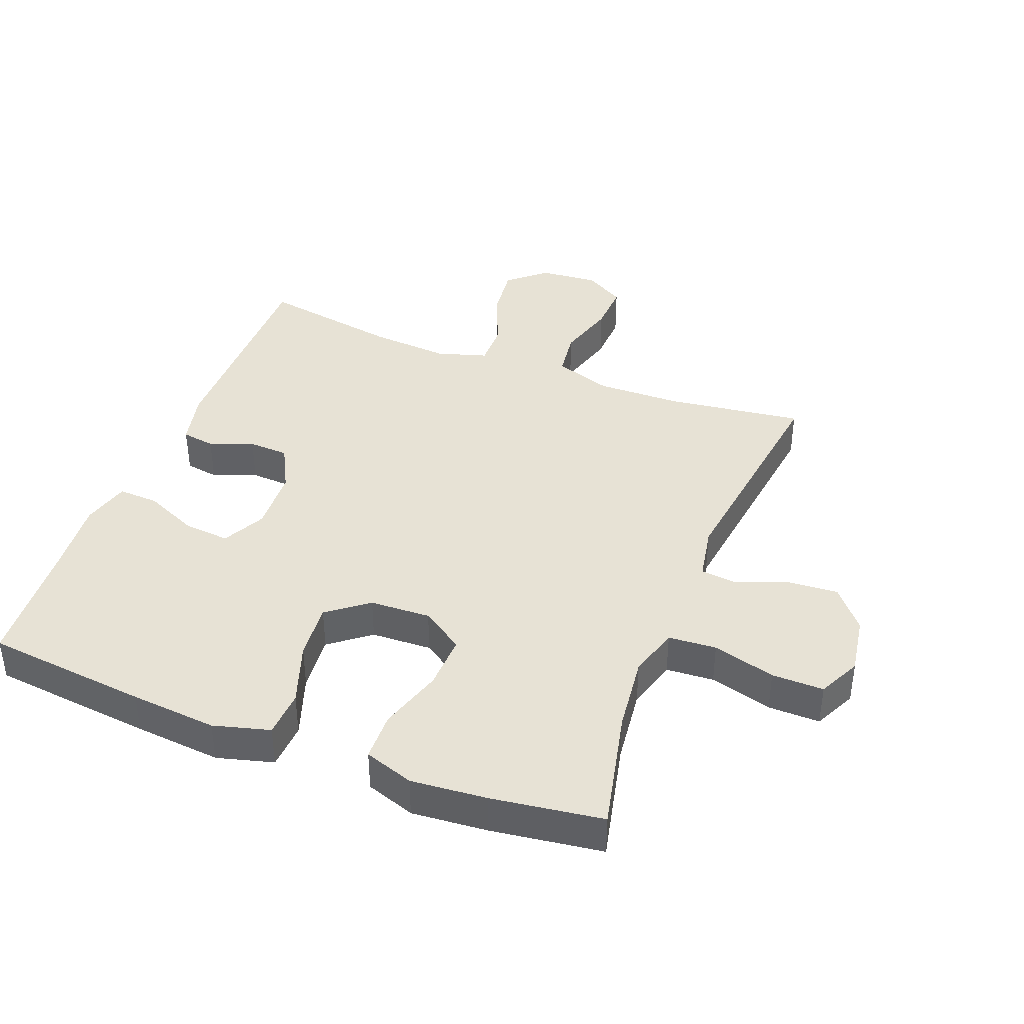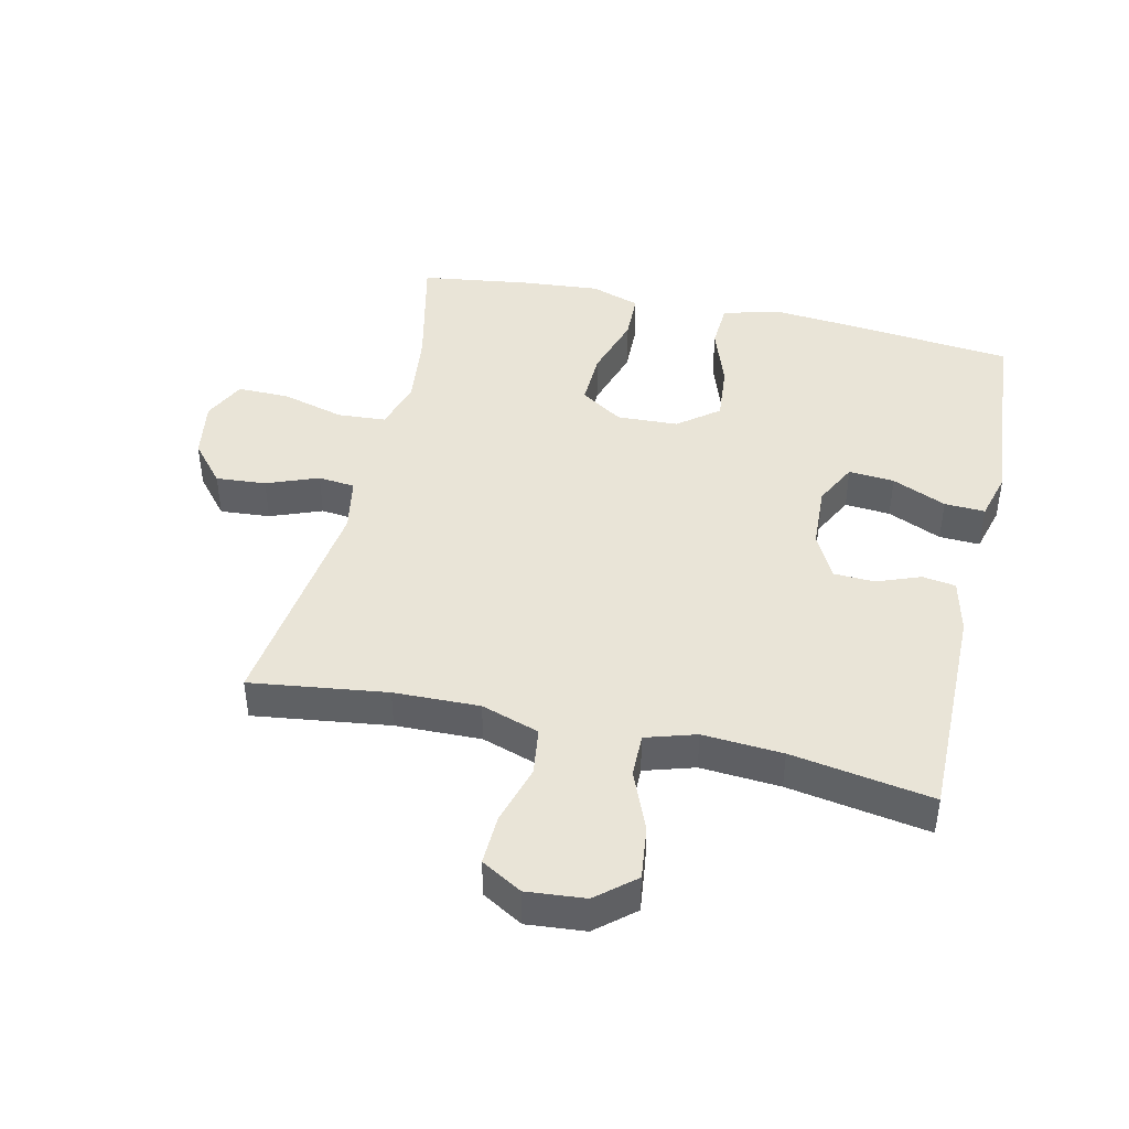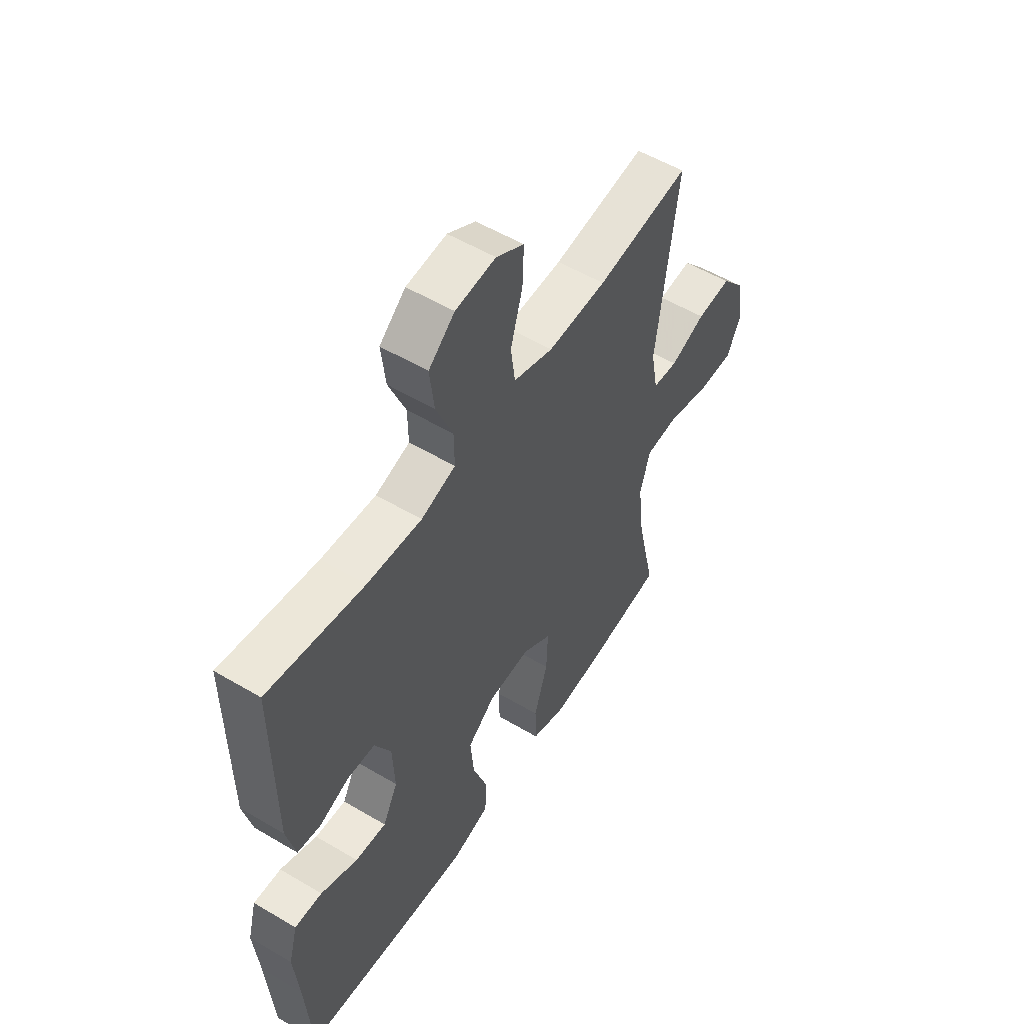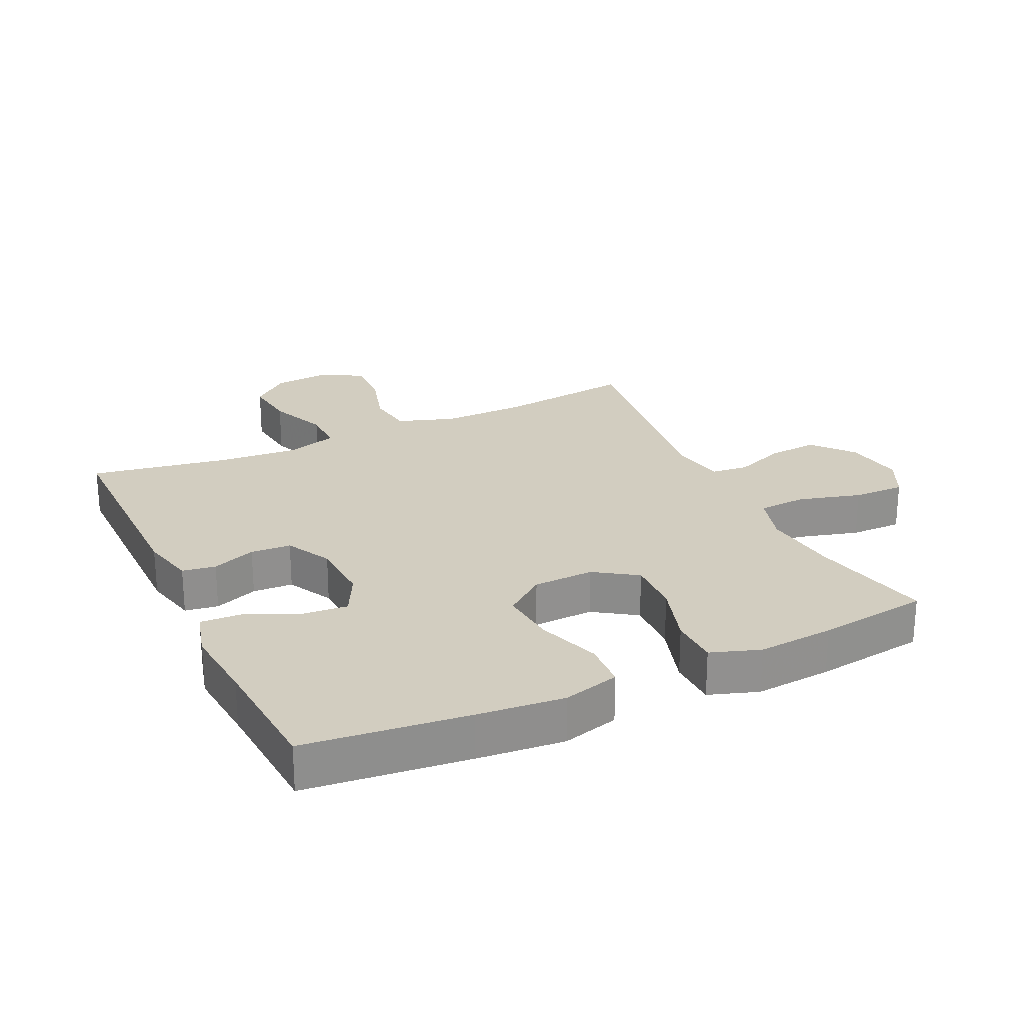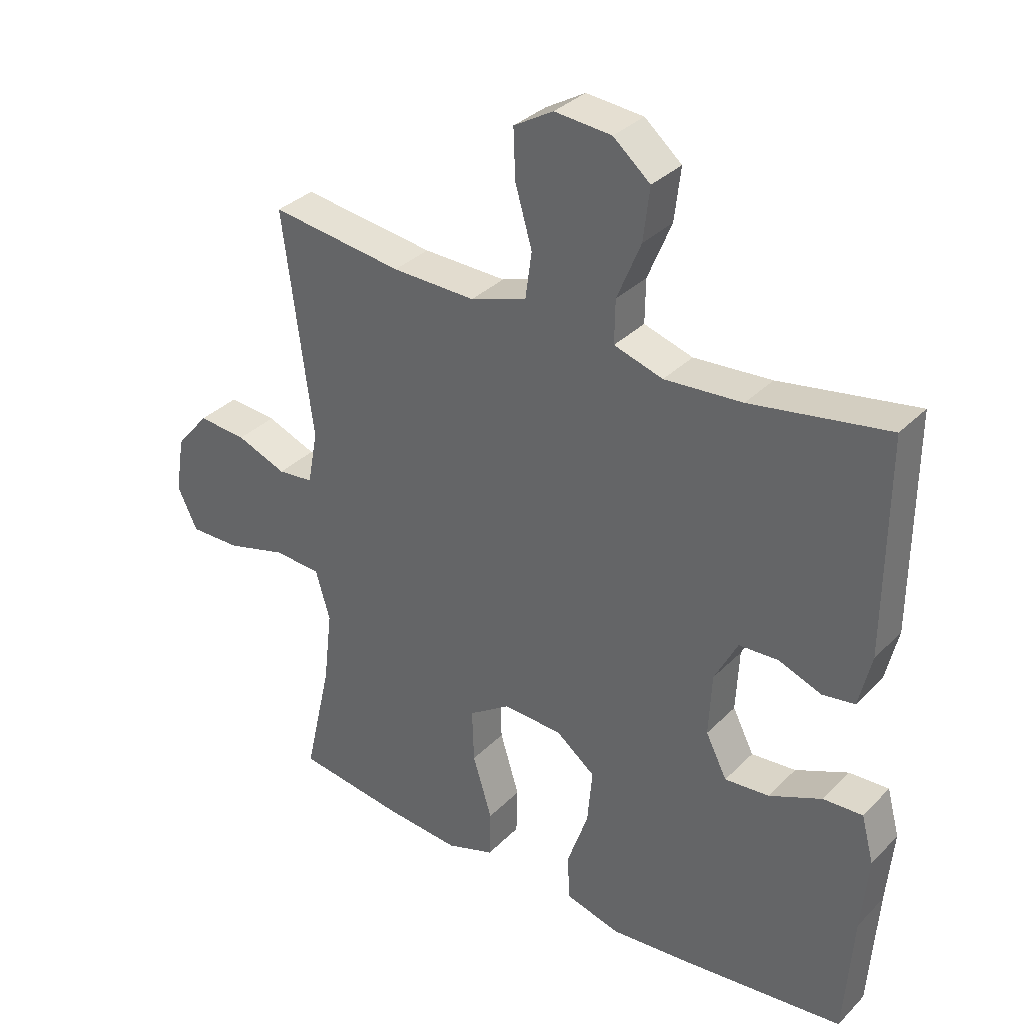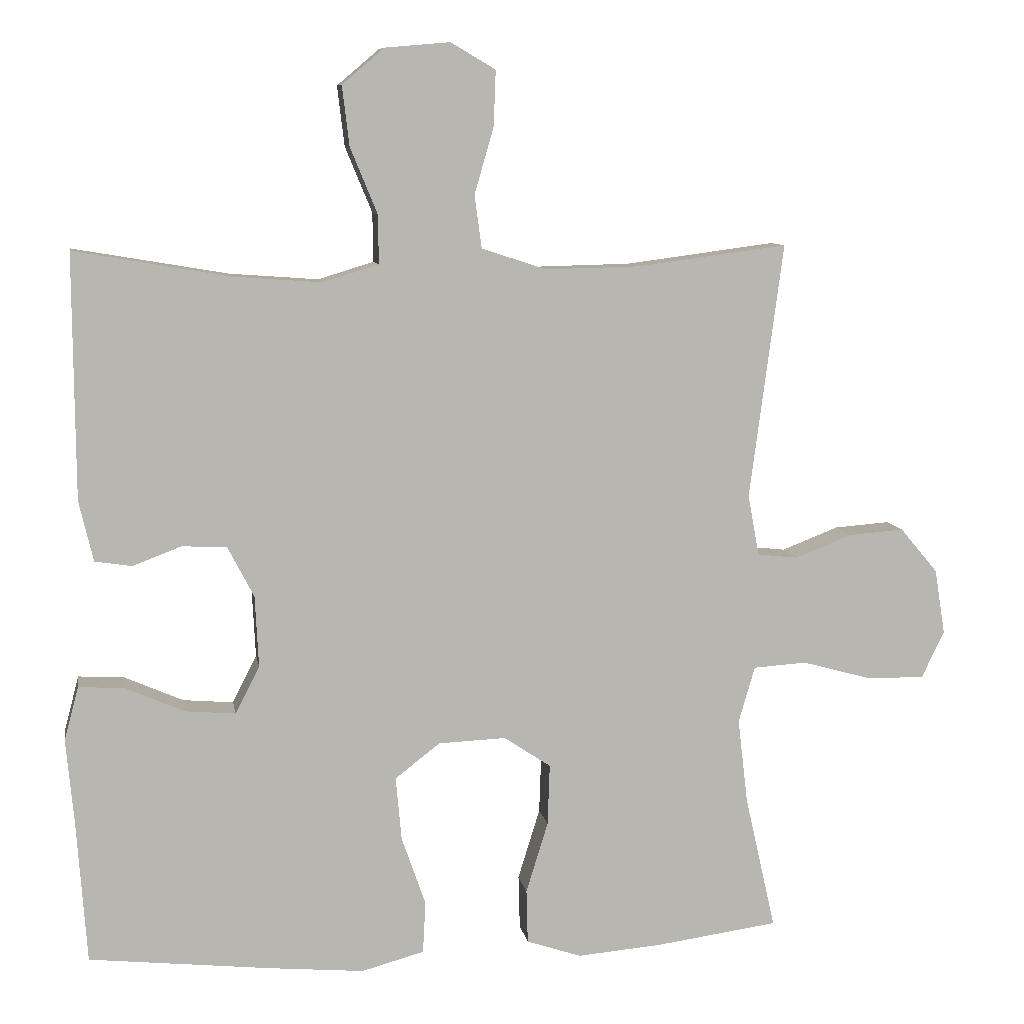
<metadata>
{"format":"obj","ext":"obj","renderer":"f3d","projection":"perspective","resolution":1024,"background":"white","views":[{"elev":40.2,"azim":-158.8,"up":"+Y"},{"elev":43.4,"azim":12.8,"up":"+Y"},{"elev":54.6,"azim":122.1,"up":"+Z"},{"elev":24.7,"azim":154.9,"up":"+Y"},{"elev":33.6,"azim":36.9,"up":"+Z"},{"elev":8.8,"azim":170.6,"up":"+Z"}]}
</metadata>
<code>
v 0.5 0.07 -0.5
v 0.246 0.07 -0.527
v 0.111 0.07 -0.539
v 0.023 0.07 -0.515
v 0.019 0.07 -0.442
v 0.053 0.07 -0.344
v 0.061 0.07 -0.255
v -0.002 0.07 -0.206
v -0.097 0.07 -0.202
v -0.163 0.07 -0.246
v -0.16 0.07 -0.332
v -0.129 0.07 -0.432
v -0.131 0.07 -0.508
v -0.208 0.07 -0.534
v -0.327 0.07 -0.524
v -0.5 0.07 -0.5
v -0.457 0.07 -0.31
v -0.443 0.07 -0.191
v -0.466 0.07 -0.112
v -0.541 0.07 -0.107
v -0.639 0.07 -0.134
v -0.72 0.07 -0.135
v -0.752 0.07 -0.069
v -0.737 0.07 0.023
v -0.684 0.07 0.086
v -0.606 0.07 0.08
v -0.526 0.07 0.049
v -0.469 0.07 0.055
v -0.453 0.07 0.141
v -0.5 0.07 0.5
v -0.288 0.07 0.472
v -0.155 0.07 0.469
v -0.065 0.07 0.499
v -0.055 0.07 0.573
v -0.082 0.07 0.666
v -0.085 0.07 0.744
v -0.022 0.07 0.781
v 0.069 0.07 0.773
v 0.128 0.07 0.723
v 0.118 0.07 0.639
v 0.08 0.07 0.547
v 0.079 0.07 0.478
v 0.157 0.07 0.454
v 0.281 0.07 0.463
v 0.5 0.07 0.5
v 0.498 0.07 0.157
v 0.478 0.07 0.072
v 0.426 0.07 0.064
v 0.358 0.07 0.09
v 0.295 0.07 0.087
v 0.258 0.07 0.016
v 0.253 0.07 -0.084
v 0.287 0.07 -0.151
v 0.358 0.07 -0.145
v 0.442 0.07 -0.108
v 0.505 0.07 -0.105
v 0.525 0.07 -0.18
v 0.514 0.07 -0.301
v 0.5 0 -0.5
v 0.246 0 -0.527
v 0.111 0 -0.539
v 0.023 0 -0.515
v 0.019 0 -0.442
v 0.053 0 -0.344
v 0.061 0 -0.255
v -0.002 0 -0.206
v -0.097 0 -0.202
v -0.163 0 -0.246
v -0.16 0 -0.332
v -0.129 0 -0.432
v -0.131 0 -0.508
v -0.208 0 -0.534
v -0.327 0 -0.524
v -0.5 0 -0.5
v -0.457 0 -0.31
v -0.443 0 -0.191
v -0.466 0 -0.112
v -0.541 0 -0.107
v -0.639 0 -0.134
v -0.72 0 -0.135
v -0.752 0 -0.069
v -0.737 0 0.023
v -0.684 0 0.086
v -0.606 0 0.08
v -0.526 0 0.049
v -0.469 0 0.055
v -0.453 0 0.141
v -0.5 0 0.5
v -0.288 0 0.472
v -0.155 0 0.469
v -0.065 0 0.499
v -0.055 0 0.573
v -0.082 0 0.666
v -0.085 0 0.744
v -0.022 0 0.781
v 0.069 0 0.773
v 0.128 0 0.723
v 0.118 0 0.639
v 0.08 0 0.547
v 0.079 0 0.478
v 0.157 0 0.454
v 0.281 0 0.463
v 0.5 0 0.5
v 0.498 0 0.157
v 0.478 0 0.072
v 0.426 0 0.064
v 0.358 0 0.09
v 0.295 0 0.087
v 0.258 0 0.016
v 0.253 0 -0.084
v 0.287 0 -0.151
v 0.358 0 -0.145
v 0.442 0 -0.108
v 0.505 0 -0.105
v 0.525 0 -0.18
v 0.514 0 -0.301
f 56 57 58
f 55 56 58
f 54 55 58
f 4 5 6
f 3 4 6
f 2 3 6
f 1 2 6
f 58 1 6
f 54 58 6
f 53 54 6
f 52 53 6 7
f 51 52 7 8
f 50 51 8 9
f 47 48 49
f 46 47 49
f 45 46 49
f 44 45 49
f 43 44 49 50
f 50 9 10
f 43 50 10
f 42 43 10
f 39 40 41
f 38 39 41
f 37 38 41
f 36 37 41
f 35 36 41
f 34 35 41
f 41 42 10
f 34 41 10
f 33 34 10
f 29 30 31
f 28 29 31 32
f 25 26 27
f 24 25 27
f 23 24 27
f 22 23 27
f 21 22 27
f 20 21 27
f 19 20 27 28
f 32 33 10
f 28 32 10
f 19 28 10
f 18 19 10
f 15 16 17
f 14 15 17
f 13 14 17
f 12 13 17
f 11 12 17
f 10 11 17 18
f 116 115 114
f 116 114 113
f 116 113 112
f 64 63 62
f 64 62 61
f 64 61 60
f 64 60 59
f 64 59 116
f 64 116 112
f 64 112 111
f 65 64 111 110
f 66 65 110 109
f 67 66 109 108
f 107 106 105
f 107 105 104
f 107 104 103
f 107 103 102
f 108 107 102 101
f 68 67 108
f 68 108 101
f 68 101 100
f 99 98 97
f 99 97 96
f 99 96 95
f 99 95 94
f 99 94 93
f 99 93 92
f 68 100 99
f 68 99 92
f 68 92 91
f 89 88 87
f 90 89 87 86
f 85 84 83
f 85 83 82
f 85 82 81
f 85 81 80
f 85 80 79
f 85 79 78
f 86 85 78 77
f 68 91 90
f 68 90 86
f 68 86 77
f 68 77 76
f 75 74 73
f 75 73 72
f 75 72 71
f 75 71 70
f 75 70 69
f 76 75 69 68
f 1 59 60 2
f 2 60 61 3
f 3 61 62 4
f 4 62 63 5
f 5 63 64 6
f 6 64 65 7
f 7 65 66 8
f 8 66 67 9
f 9 67 68 10
f 10 68 69 11
f 11 69 70 12
f 12 70 71 13
f 13 71 72 14
f 14 72 73 15
f 15 73 74 16
f 16 74 75 17
f 17 75 76 18
f 18 76 77 19
f 19 77 78 20
f 20 78 79 21
f 21 79 80 22
f 22 80 81 23
f 23 81 82 24
f 24 82 83 25
f 25 83 84 26
f 26 84 85 27
f 27 85 86 28
f 28 86 87 29
f 29 87 88 30
f 30 88 89 31
f 31 89 90 32
f 32 90 91 33
f 33 91 92 34
f 34 92 93 35
f 35 93 94 36
f 36 94 95 37
f 37 95 96 38
f 38 96 97 39
f 39 97 98 40
f 40 98 99 41
f 41 99 100 42
f 42 100 101 43
f 43 101 102 44
f 44 102 103 45
f 45 103 104 46
f 46 104 105 47
f 47 105 106 48
f 48 106 107 49
f 49 107 108 50
f 50 108 109 51
f 51 109 110 52
f 52 110 111 53
f 53 111 112 54
f 54 112 113 55
f 55 113 114 56
f 56 114 115 57
f 57 115 116 58
f 58 116 59 1

</code>
